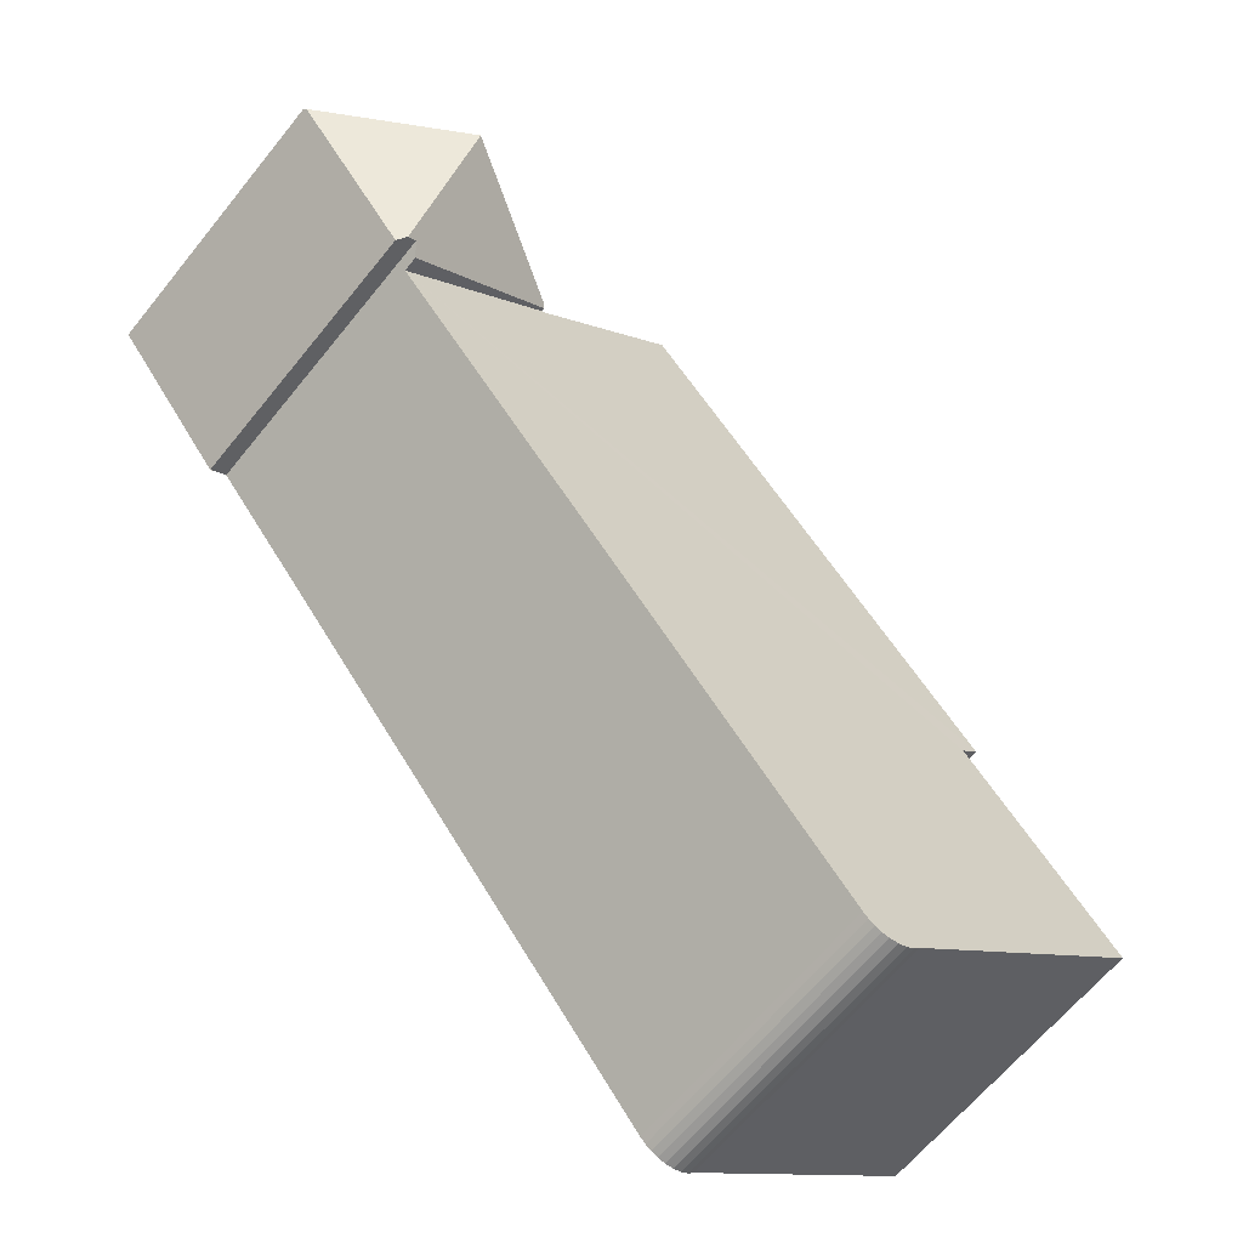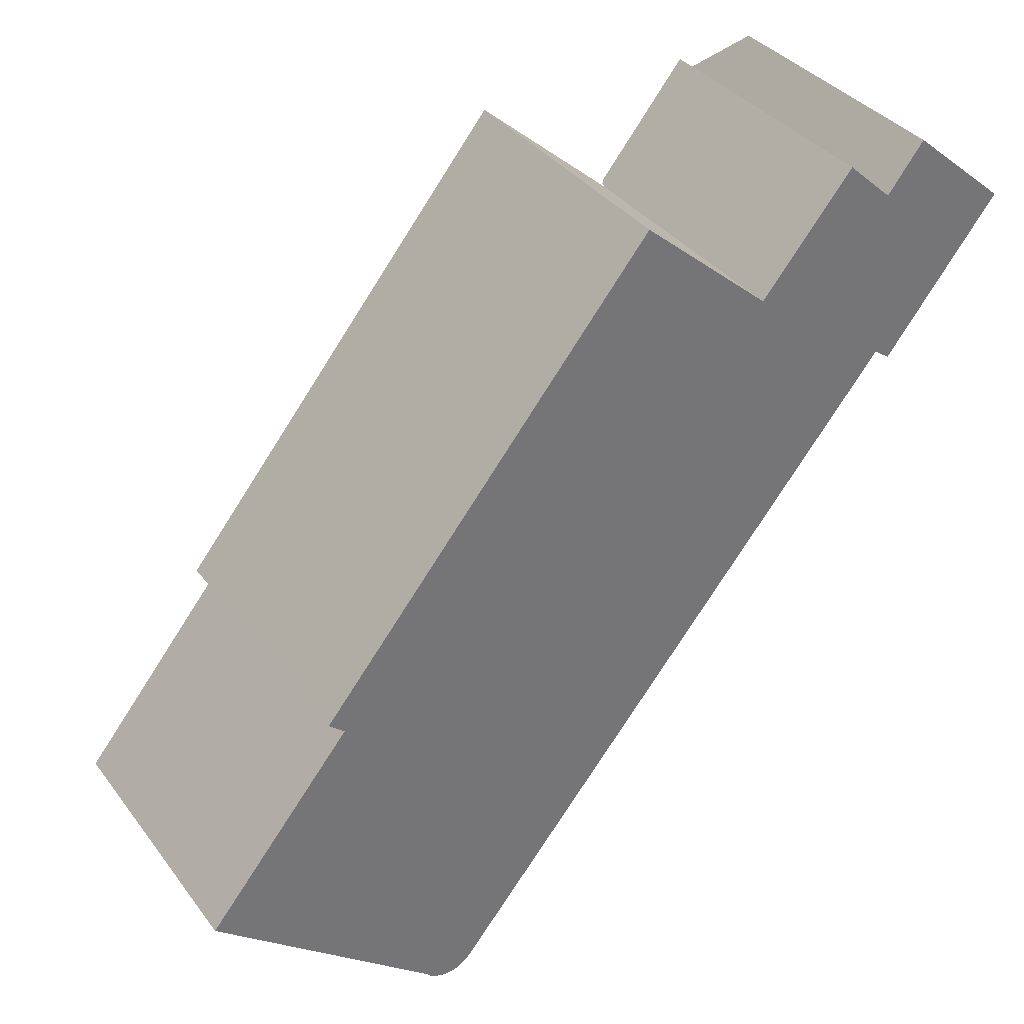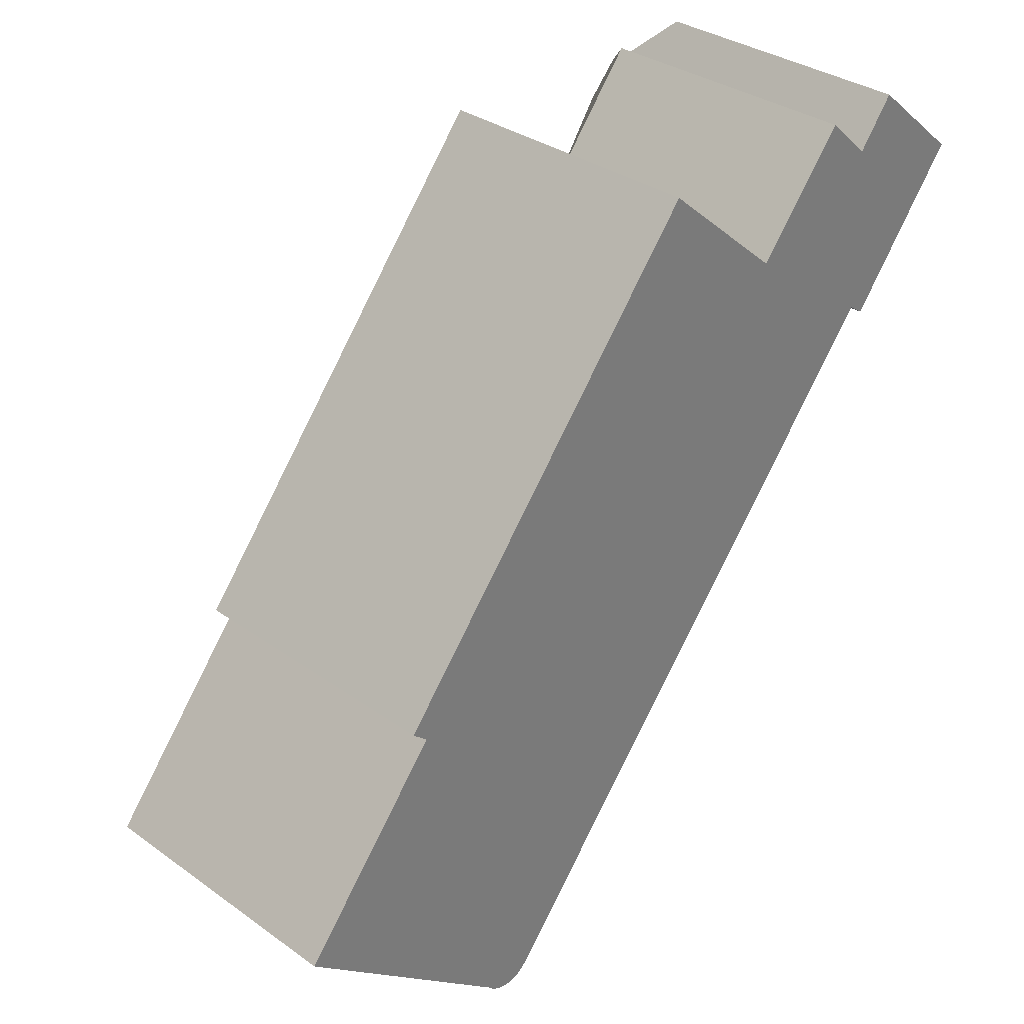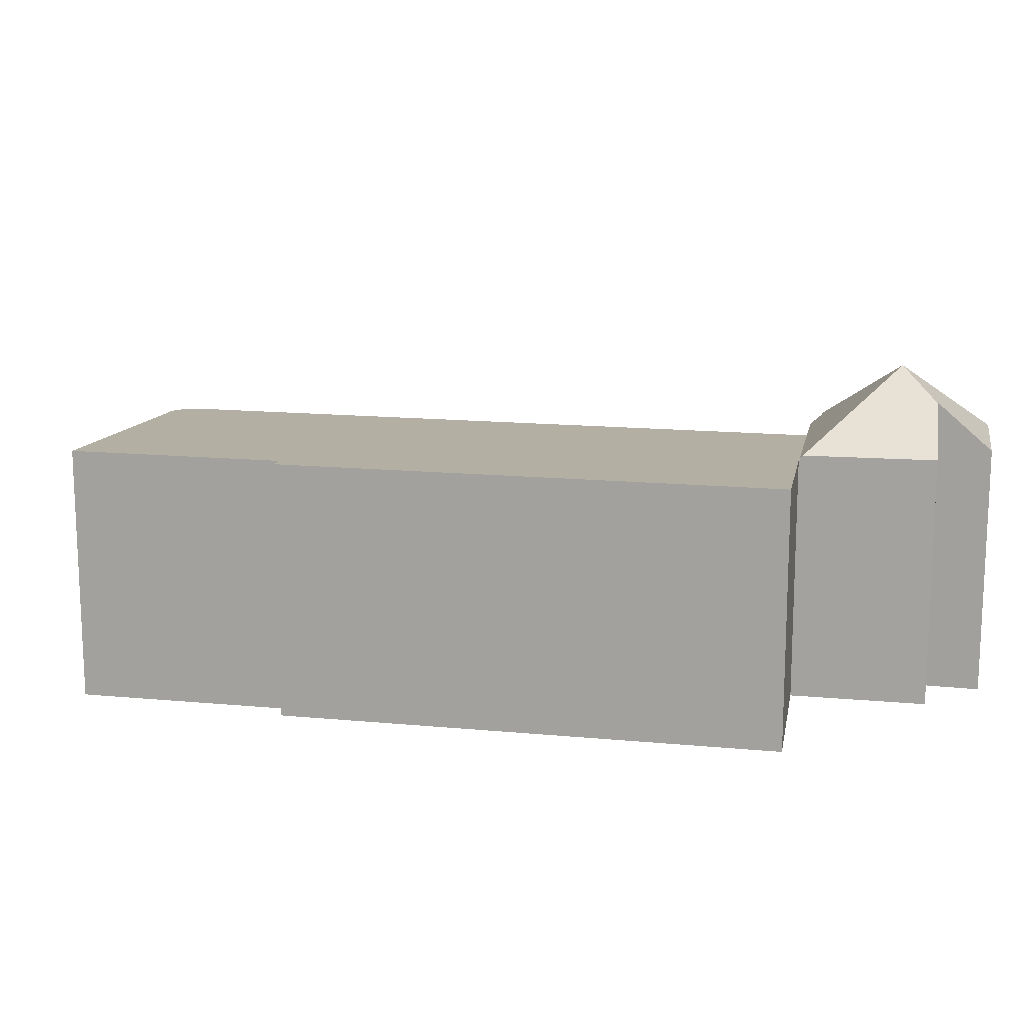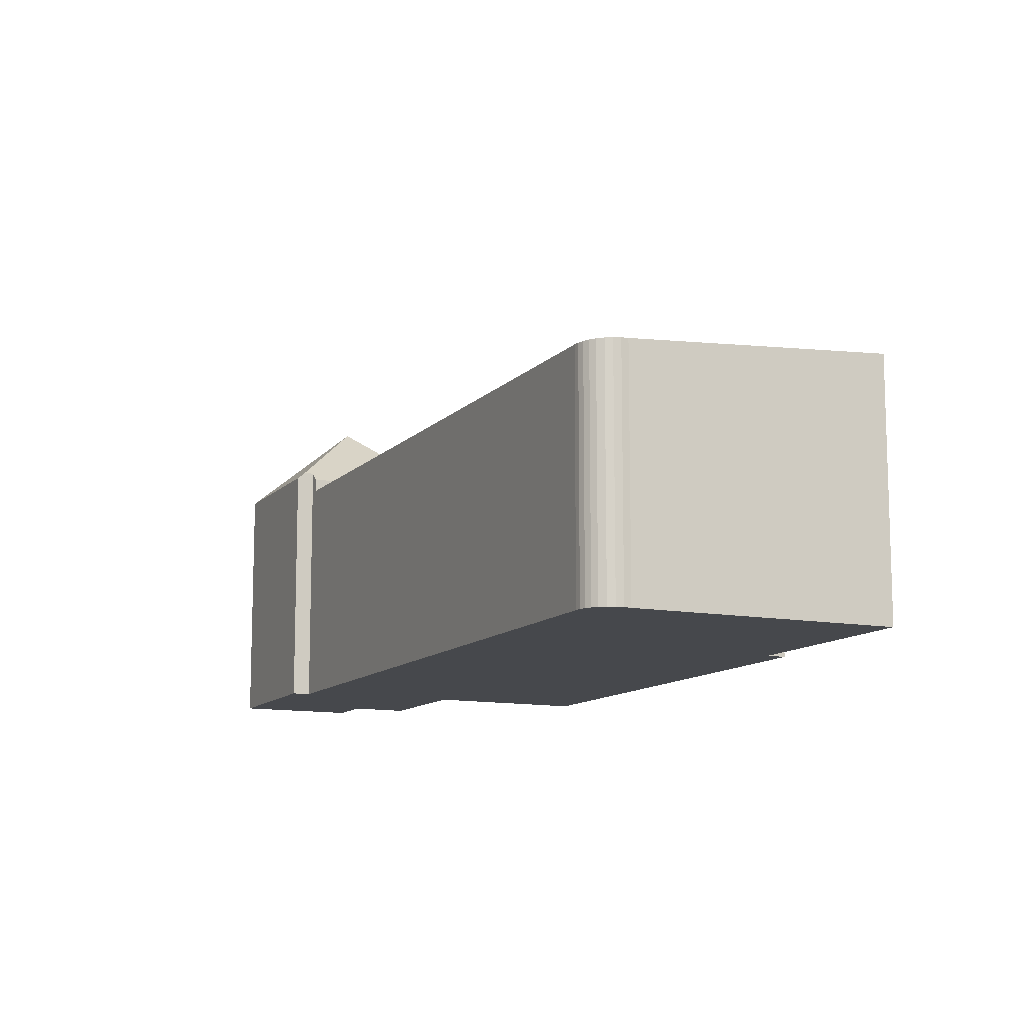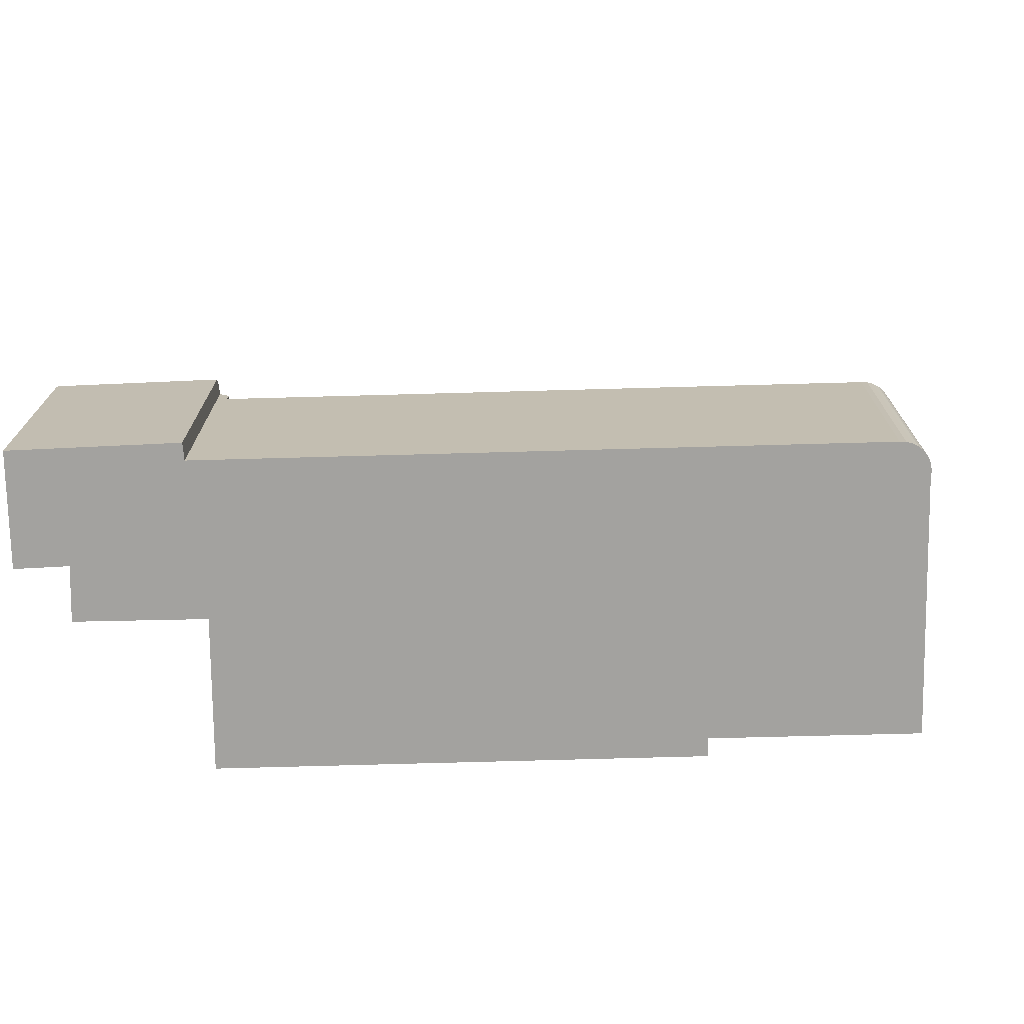
<metadata>
{"format":"obj","ext":"obj","renderer":"f3d","projection":"perspective","resolution":1024,"background":"white","views":[{"elev":-64.0,"azim":141.1,"up":"+Z"},{"elev":35.6,"azim":-31.8,"up":"+Z"},{"elev":33.0,"azim":-45.5,"up":"+Z"},{"elev":14.8,"azim":-39.3,"up":"+Y"},{"elev":-11.5,"azim":-165.6,"up":"+Y"},{"elev":-72.5,"azim":130.7,"up":"+Y"}]}
</metadata>
<code>
v  24.18 10.6 18.7
v  19.81 8.934 16.39
v  22.76 8.972 19.98
v  24.34 11.69 16.89
v  28.7 9.019 17.33
v  25.5 8.935 20.16
v  28.76 8.935 17.41
v  24.29 10.61 18.6
v  24.98 8.936 12.58
v  24.83 9.099 12.69
v  24.74 9.19 12.75
v  24.46 9.172 12.95
v  24.22 8.85 12.66
v  19.74 8.85 16.31
v  22.76 -1.223e-15 19.98
v  19.81 -1.003e-15 16.39
v  19.74 -9.988e-16 16.31
v  24.29 -1.139e-15 18.6
v  25.5 -1.235e-15 20.16
v  24.18 -1.145e-15 18.7
v  28.76 -1.066e-15 17.41
v  24.98 -7.703e-16 12.58
v  28.7 -1.061e-15 17.33
v  24.46 -7.93e-16 12.95
v  24.22 -7.75e-16 12.66
v  24.83 -7.771e-16 12.69
v  24.74 -7.809e-16 12.75
v  8.288 8.393 -6.409
v  8.722 8.377 -6.278
v  8.512 8.384 -6.367
v  8.022 8.407 -6.397
v  8.91 8.373 -6.148
v  9.065 8.372 -5.981
v  7.766 8.423 -6.321
v  24.22 8.369 12.66
v  7.537 8.44 -6.184
v  7.349 8.457 -5.995
v  0 9.071 5.554e-16
v  4.807 9.069 5.892
v  4.288 9.114 6.341
v  19.72 8.743 16.28
v  15.32 9.112 19.91
v  18.5 8.847 17.33
v  15.39 9.112 19.99
v  19.74 8.743 16.31
v  0 0 0
v  4.807 -3.608e-16 5.892
v  4.288 -3.883e-16 6.341
v  15.32 -1.219e-15 19.91
v  15.39 -1.224e-15 19.99
v  19.72 -9.969e-16 16.28
v  7.537 3.787e-16 -6.184
v  7.766 3.87e-16 -6.321
v  7.349 3.671e-16 -5.995
v  18.5 -1.061e-15 17.33
v  9.065 3.662e-16 -5.981
v  8.91 3.765e-16 -6.148
v  8.722 3.844e-16 -6.278
v  8.512 3.899e-16 -6.367
v  8.288 3.924e-16 -6.409
v  8.022 3.917e-16 -6.397
g defaultobject
f 1 2 3
f 2 1 4
f 5 6 7
f 6 5 4
f 6 4 8
f 8 4 1
f 9 4 5
f 4 9 10
f 4 10 11
f 12 4 11
f 4 12 13
f 4 13 14
f 4 14 2
f 2 15 3
f 15 2 14
f 15 14 16
f 16 14 17
f 18 6 8
f 6 18 19
f 3 8 1
f 8 3 18
f 18 3 15
f 18 15 20
f 19 7 6
f 7 19 21
f 7 9 5
f 9 7 21
f 9 21 22
f 22 21 23
f 24 13 12
f 13 24 25
f 10 12 11
f 12 10 24
f 24 10 9
f 24 9 22
f 24 22 26
f 24 26 27
f 25 14 13
f 14 25 17
f 19 23 21
f 23 19 22
f 22 19 26
f 26 19 27
f 27 19 24
f 24 19 25
f 25 19 18
f 25 18 17
f 17 18 20
f 17 20 16
f 16 20 15
f 28 29 30
f 29 28 31
f 29 31 32
f 32 31 33
f 33 31 34
f 33 34 35
f 35 34 36
f 35 36 37
f 35 37 38
f 35 38 39
f 35 39 40
f 35 40 41
f 41 40 42
f 41 42 43
f 43 42 44
f 45 35 41
f 46 39 38
f 39 46 47
f 48 42 40
f 42 48 49
f 42 49 44
f 44 49 50
f 51 45 41
f 45 51 17
f 39 48 40
f 48 39 47
f 34 52 36
f 52 34 53
f 36 54 37
f 54 36 52
f 37 46 38
f 46 37 54
f 50 43 44
f 43 50 41
f 41 50 51
f 51 50 55
f 17 35 45
f 35 17 25
f 35 56 33
f 56 35 25
f 33 57 32
f 57 33 56
f 32 58 29
f 58 32 57
f 29 59 30
f 59 29 58
f 30 60 28
f 60 30 59
f 28 61 31
f 61 28 60
f 31 53 34
f 53 31 61
f 17 51 25
f 61 52 53
f 52 61 54
f 54 61 60
f 54 60 46
f 46 60 59
f 46 59 58
f 46 58 57
f 46 57 56
f 46 56 25
f 46 25 47
f 47 25 48
f 48 25 51
f 48 51 49
f 49 51 55
f 49 55 50

</code>
